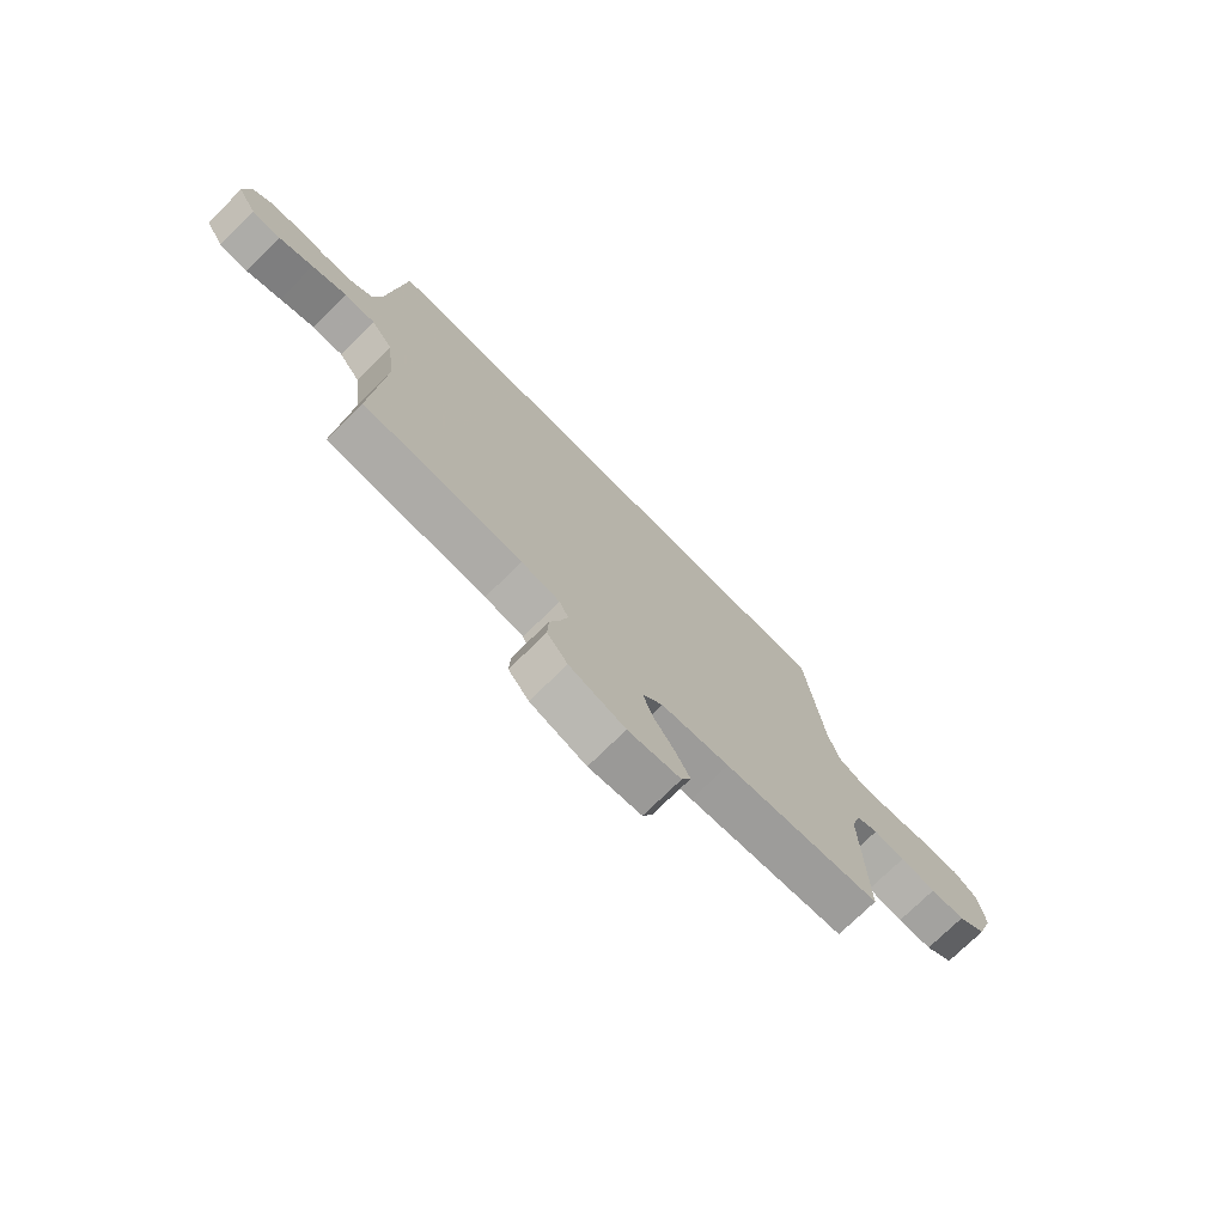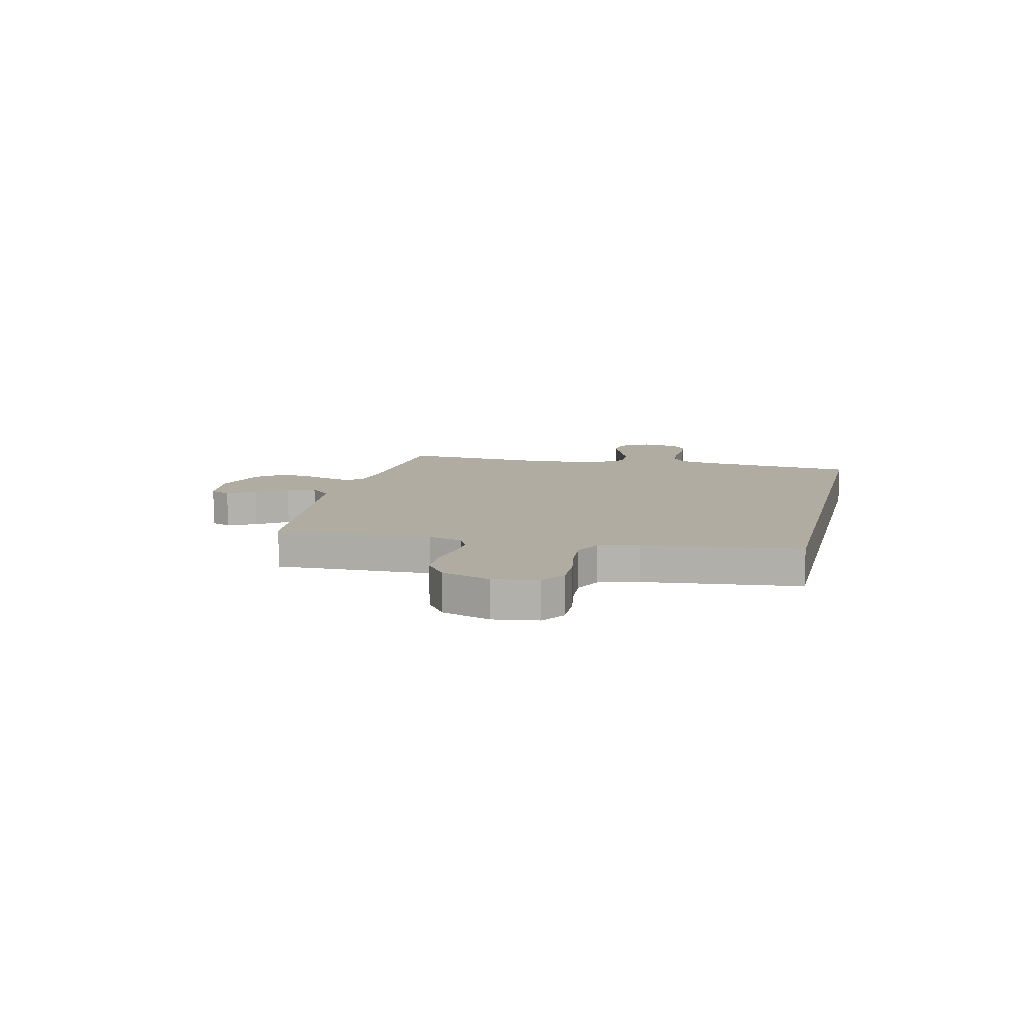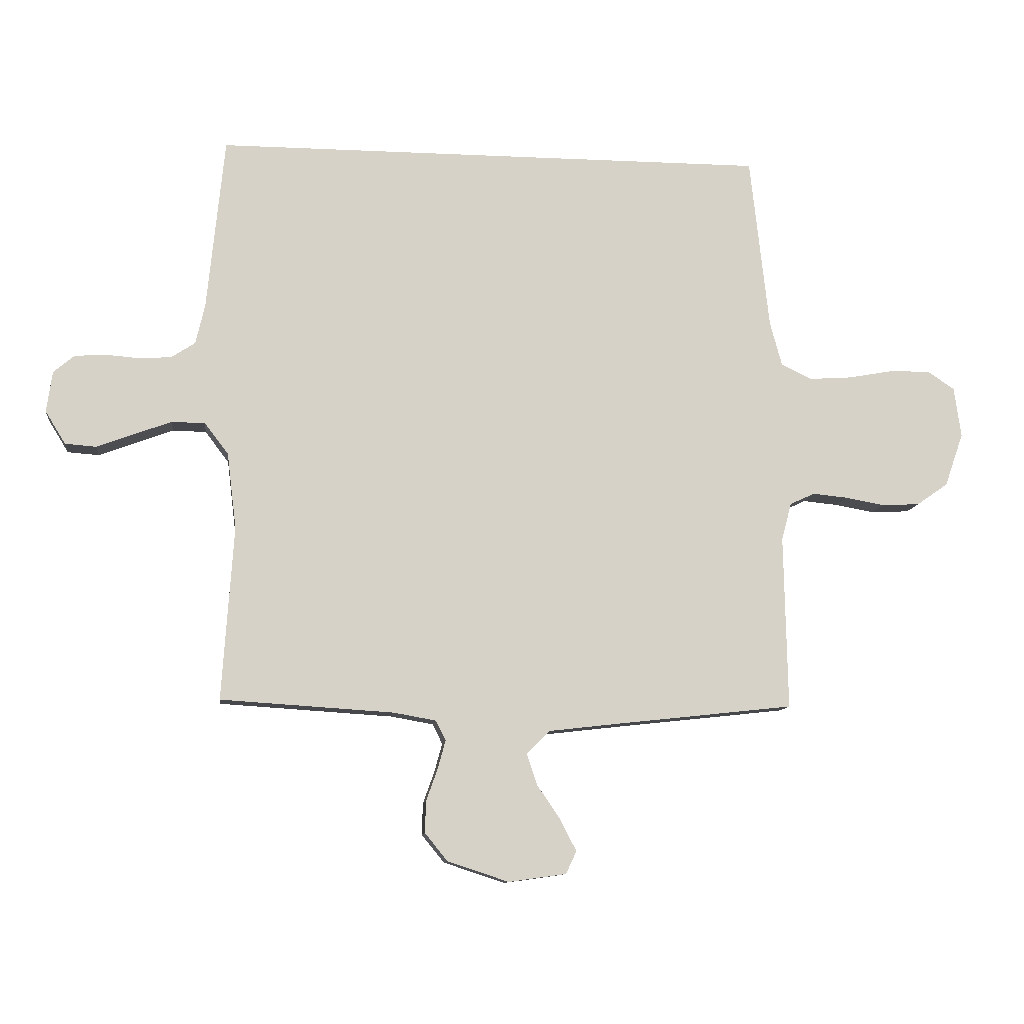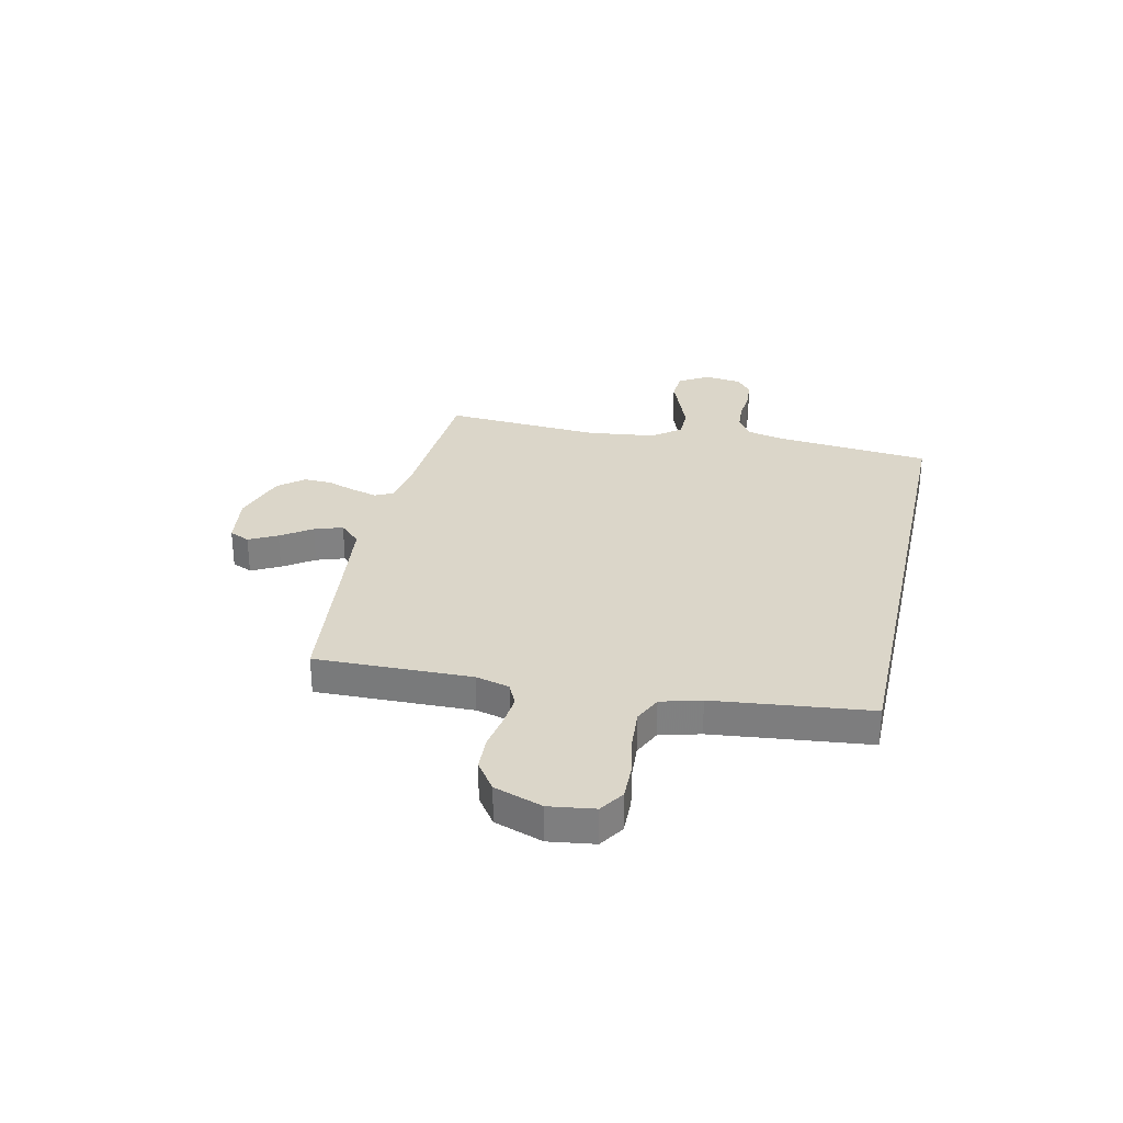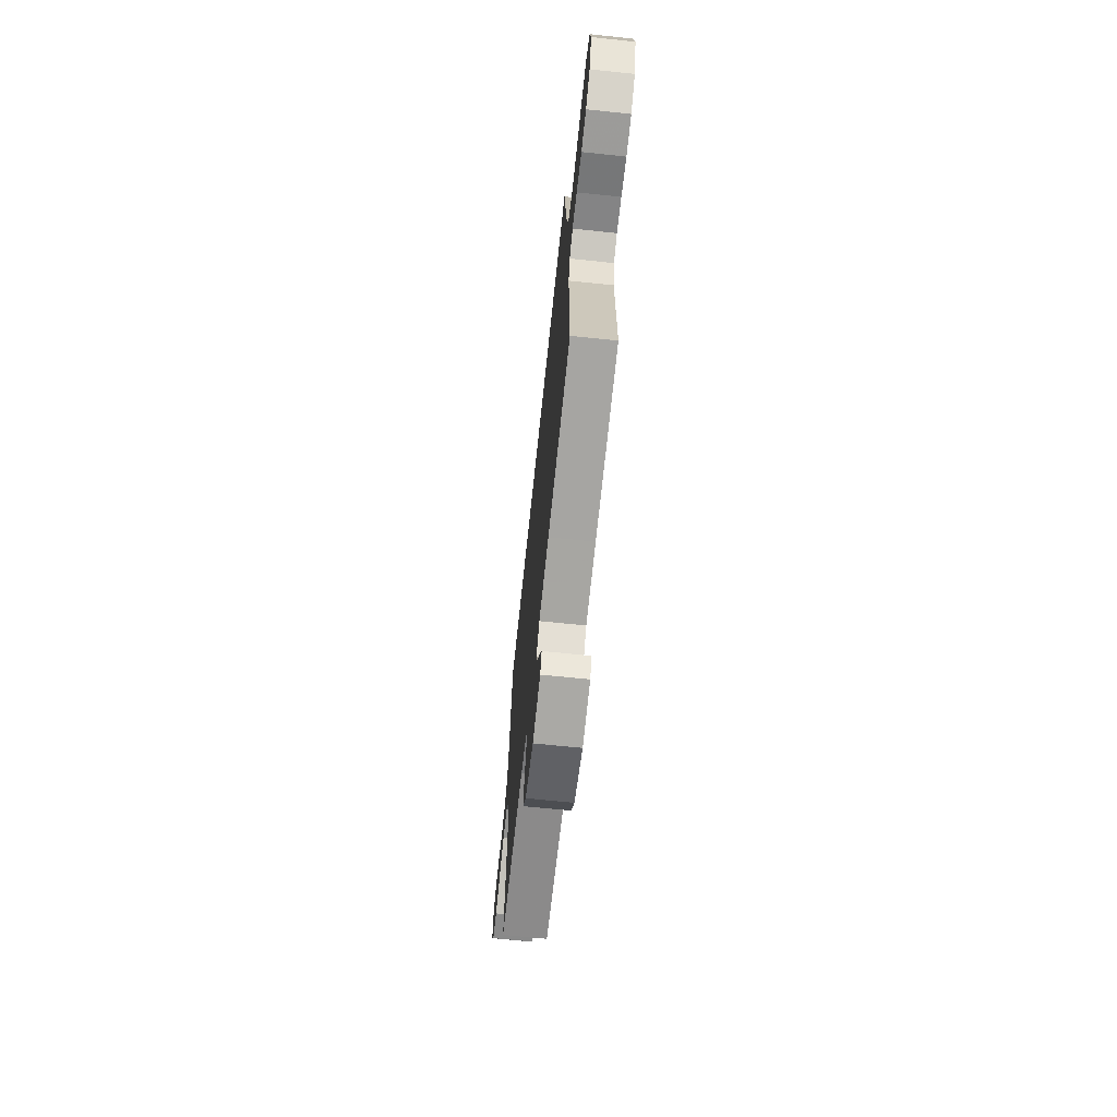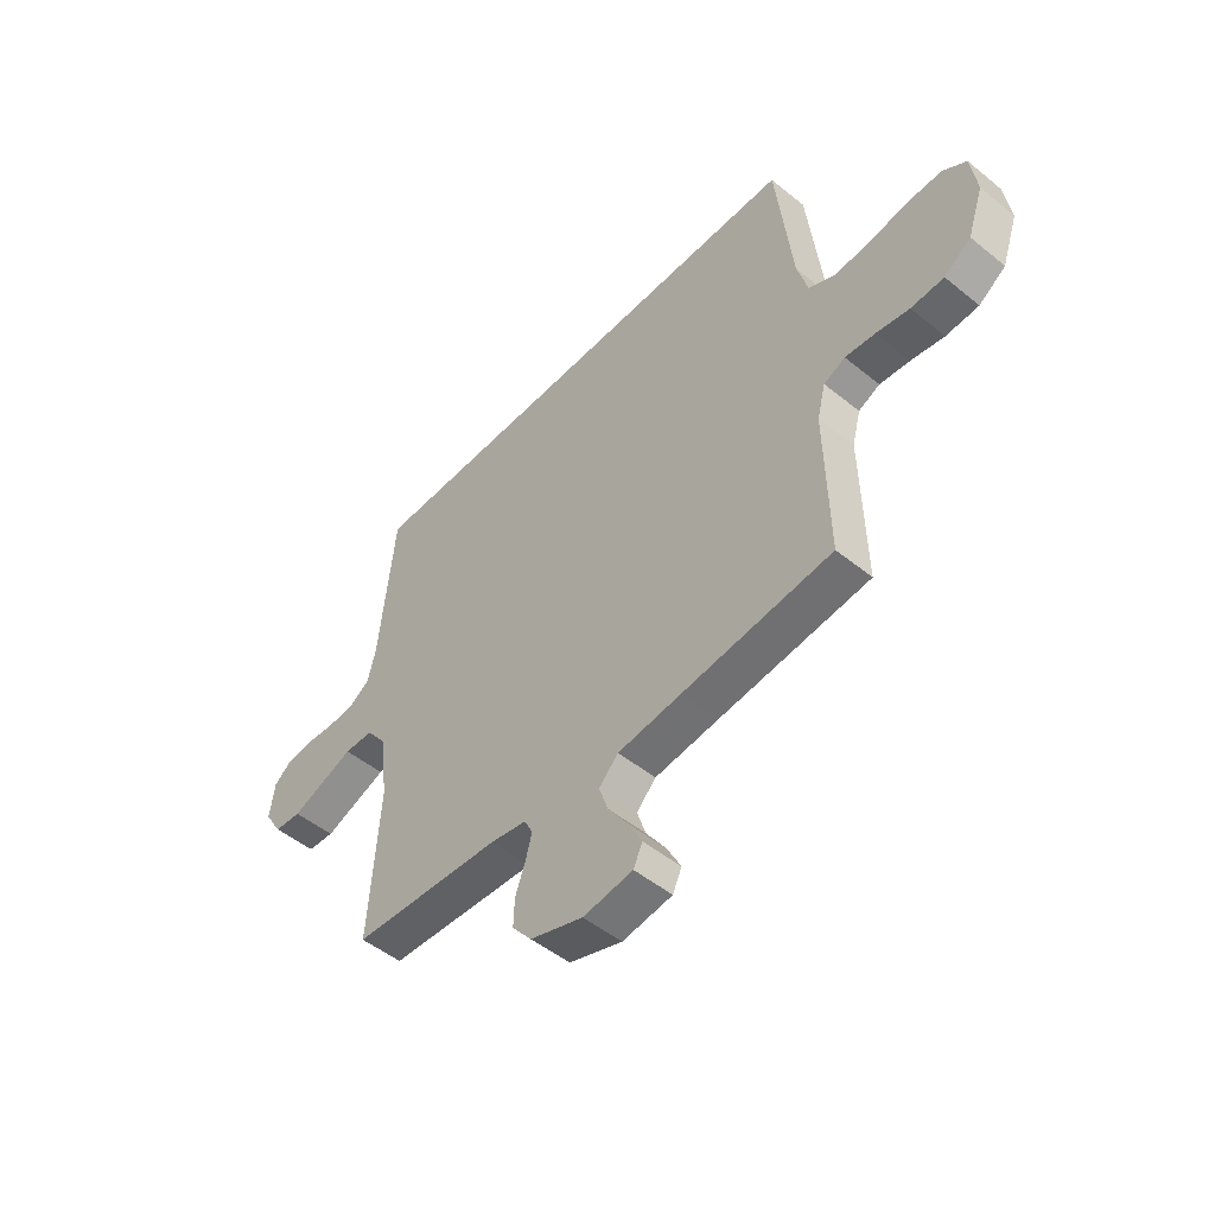
<metadata>
{"format":"obj","ext":"obj","renderer":"f3d","projection":"perspective","resolution":1024,"background":"white","views":[{"elev":-74.2,"azim":134.6,"up":"+Z"},{"elev":10.2,"azim":-76.8,"up":"+Y"},{"elev":-10.7,"azim":173.3,"up":"+Z"},{"elev":30.0,"azim":-77.5,"up":"+Y"},{"elev":-67.3,"azim":-96.0,"up":"+Z"},{"elev":-50.0,"azim":-131.7,"up":"+Z"}]}
</metadata>
<code>
v 0.512 0.07 0.5
v 0.542 0.07 0.2
v 0.558 0.07 0.131
v 0.599 0.07 0.104
v 0.654 0.07 0.1
v 0.714 0.07 0.105
v 0.767 0.07 0.101
v 0.803 0.07 0.071
v 0.813 0.07 0
v 0.778 0.07 -0.057
v 0.724 0.07 -0.061
v 0.66 0.07 -0.037
v 0.595 0.07 -0.013
v 0.537 0.07 -0.014
v 0.496 0.07 -0.068
v 0.48 0.07 -0.2
v 0.5 0.07 -0.5
v 0.2 0.07 -0.519
v 0.127 0.07 -0.532
v 0.11 0.07 -0.566
v 0.123 0.07 -0.614
v 0.143 0.07 -0.67
v 0.145 0.07 -0.725
v 0.106 0.07 -0.773
v 0 0.07 -0.808
v -0.1 0.07 -0.794
v -0.118 0.07 -0.755
v -0.09 0.07 -0.701
v -0.05 0.07 -0.642
v -0.032 0.07 -0.588
v -0.071 0.07 -0.548
v -0.2 0.07 -0.533
v -0.5 0.07 -0.5
v -0.494 0.07 -0.2
v -0.511 0.07 -0.135
v -0.554 0.07 -0.115
v -0.614 0.07 -0.121
v -0.681 0.07 -0.133
v -0.747 0.07 -0.13
v -0.801 0.07 -0.092
v -0.833 0.07 0
v -0.821 0.07 0.087
v -0.774 0.07 0.118
v -0.704 0.07 0.117
v -0.627 0.07 0.103
v -0.554 0.07 0.098
v -0.501 0.07 0.123
v -0.48 0.07 0.2
v -0.447 0.07 0.5
v 0.512 0 0.5
v 0.542 0 0.2
v 0.558 0 0.131
v 0.599 0 0.104
v 0.654 0 0.1
v 0.714 0 0.105
v 0.767 0 0.101
v 0.803 0 0.071
v 0.813 0 0
v 0.778 0 -0.057
v 0.724 0 -0.061
v 0.66 0 -0.037
v 0.595 0 -0.013
v 0.537 0 -0.014
v 0.496 0 -0.068
v 0.48 0 -0.2
v 0.5 0 -0.5
v 0.2 0 -0.519
v 0.127 0 -0.532
v 0.11 0 -0.566
v 0.123 0 -0.614
v 0.143 0 -0.67
v 0.145 0 -0.725
v 0.106 0 -0.773
v 0 0 -0.808
v -0.1 0 -0.794
v -0.118 0 -0.755
v -0.09 0 -0.701
v -0.05 0 -0.642
v -0.032 0 -0.588
v -0.071 0 -0.548
v -0.2 0 -0.533
v -0.5 0 -0.5
v -0.494 0 -0.2
v -0.511 0 -0.135
v -0.554 0 -0.115
v -0.614 0 -0.121
v -0.681 0 -0.133
v -0.747 0 -0.13
v -0.801 0 -0.092
v -0.833 0 0
v -0.821 0 0.087
v -0.774 0 0.118
v -0.704 0 0.117
v -0.627 0 0.103
v -0.554 0 0.098
v -0.501 0 0.123
v -0.48 0 0.2
v -0.447 0 0.5
f 48 49 1 2
f 47 48 2 3
f 46 47 3 4
f 42 43 44 45
f 42 45 46
f 37 38 39 40
f 36 37 40 41
f 32 33 34
f 31 32 34 35
f 26 27 28 29
f 26 29 30
f 25 26 30
f 24 25 30
f 21 22 23 24
f 20 21 24 30
f 19 20 30 31
f 16 17 18
f 15 16 18 19
f 14 15 19 31
f 9 10 11 12
f 9 12 13
f 8 9 13 14
f 5 6 7 8
f 4 5 8 14
f 36 41 42 46
f 35 36 46 4
f 4 14 31 35
f 51 50 98 97
f 52 51 97 96
f 53 52 96 95
f 94 93 92 91
f 95 94 91
f 89 88 87 86
f 90 89 86 85
f 83 82 81
f 84 83 81 80
f 78 77 76 75
f 79 78 75
f 79 75 74
f 79 74 73
f 73 72 71 70
f 79 73 70 69
f 80 79 69 68
f 67 66 65
f 68 67 65 64
f 80 68 64 63
f 61 60 59 58
f 62 61 58
f 63 62 58 57
f 57 56 55 54
f 63 57 54 53
f 95 91 90 85
f 53 95 85 84
f 84 80 63 53
f 1 50 51 2
f 2 51 52 3
f 3 52 53 4
f 4 53 54 5
f 5 54 55 6
f 6 55 56 7
f 7 56 57 8
f 8 57 58 9
f 9 58 59 10
f 10 59 60 11
f 11 60 61 12
f 12 61 62 13
f 13 62 63 14
f 14 63 64 15
f 15 64 65 16
f 16 65 66 17
f 17 66 67 18
f 18 67 68 19
f 19 68 69 20
f 20 69 70 21
f 21 70 71 22
f 22 71 72 23
f 23 72 73 24
f 24 73 74 25
f 25 74 75 26
f 26 75 76 27
f 27 76 77 28
f 28 77 78 29
f 29 78 79 30
f 30 79 80 31
f 31 80 81 32
f 32 81 82 33
f 33 82 83 34
f 34 83 84 35
f 35 84 85 36
f 36 85 86 37
f 37 86 87 38
f 38 87 88 39
f 39 88 89 40
f 40 89 90 41
f 41 90 91 42
f 42 91 92 43
f 43 92 93 44
f 44 93 94 45
f 45 94 95 46
f 46 95 96 47
f 47 96 97 48
f 48 97 98 49
f 49 98 50 1

</code>
